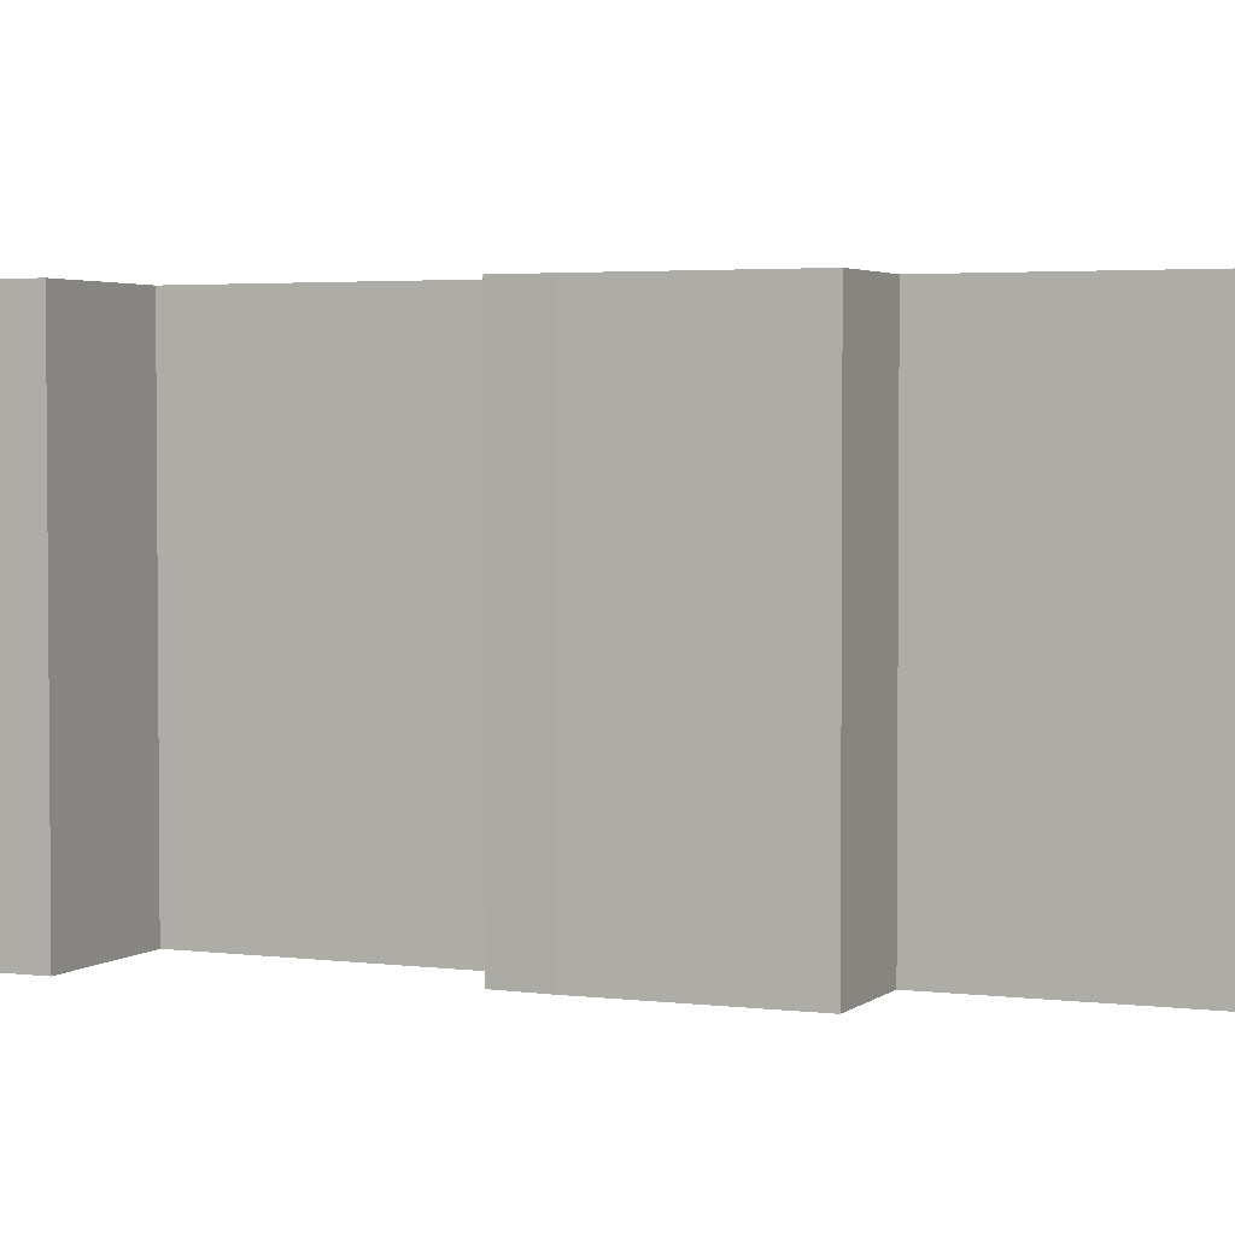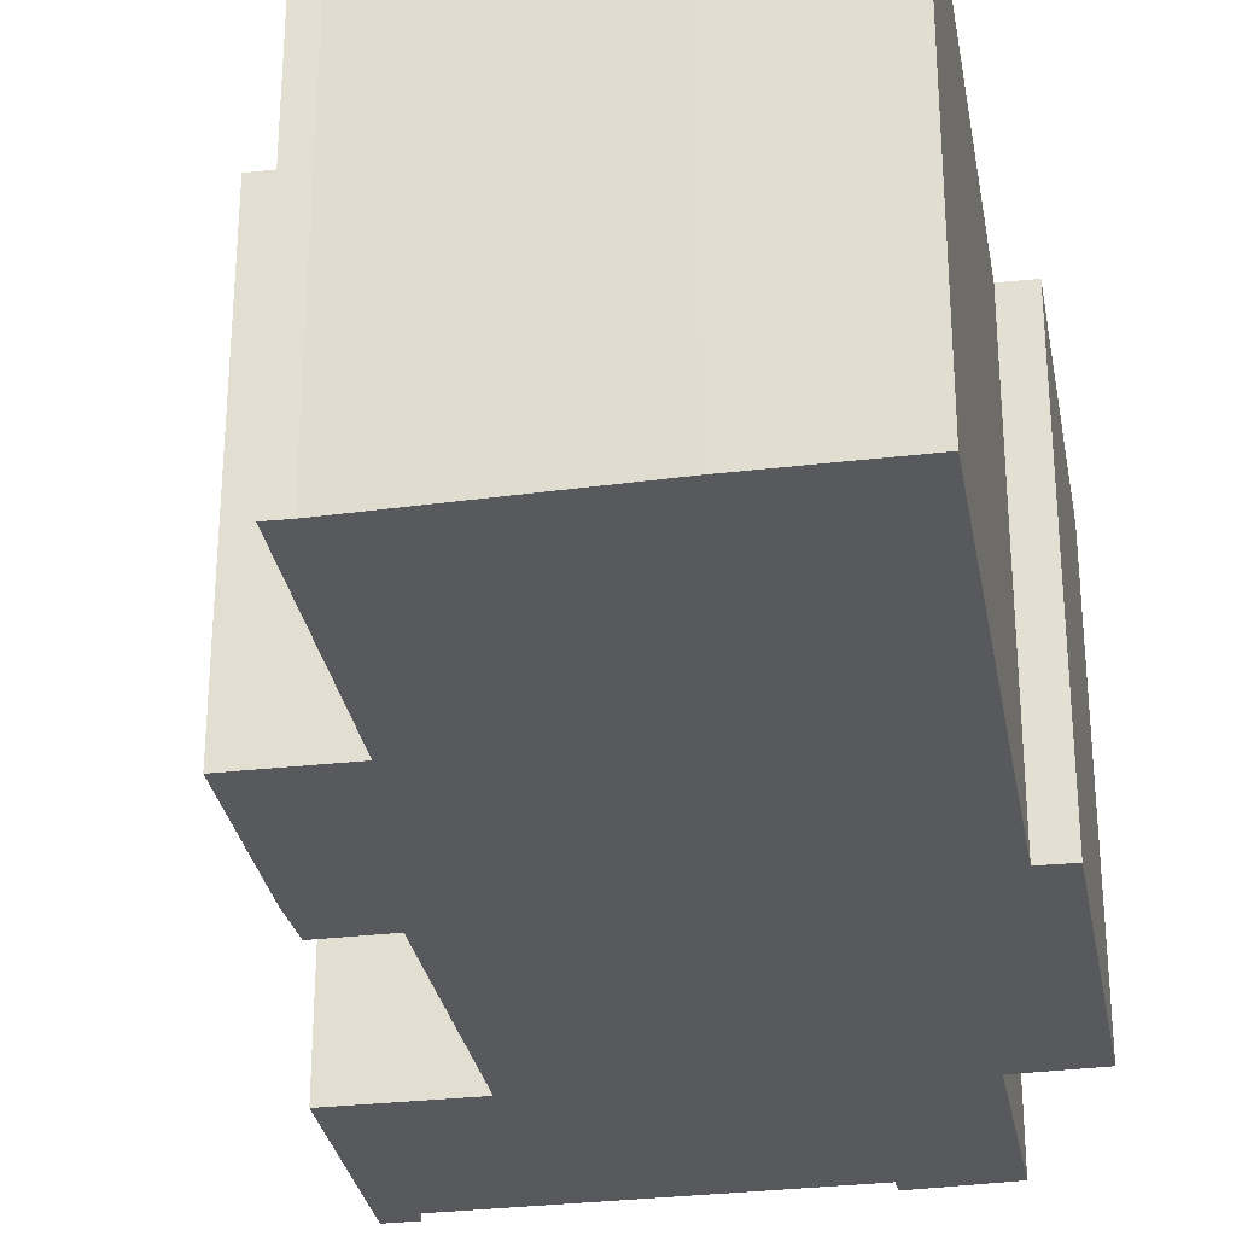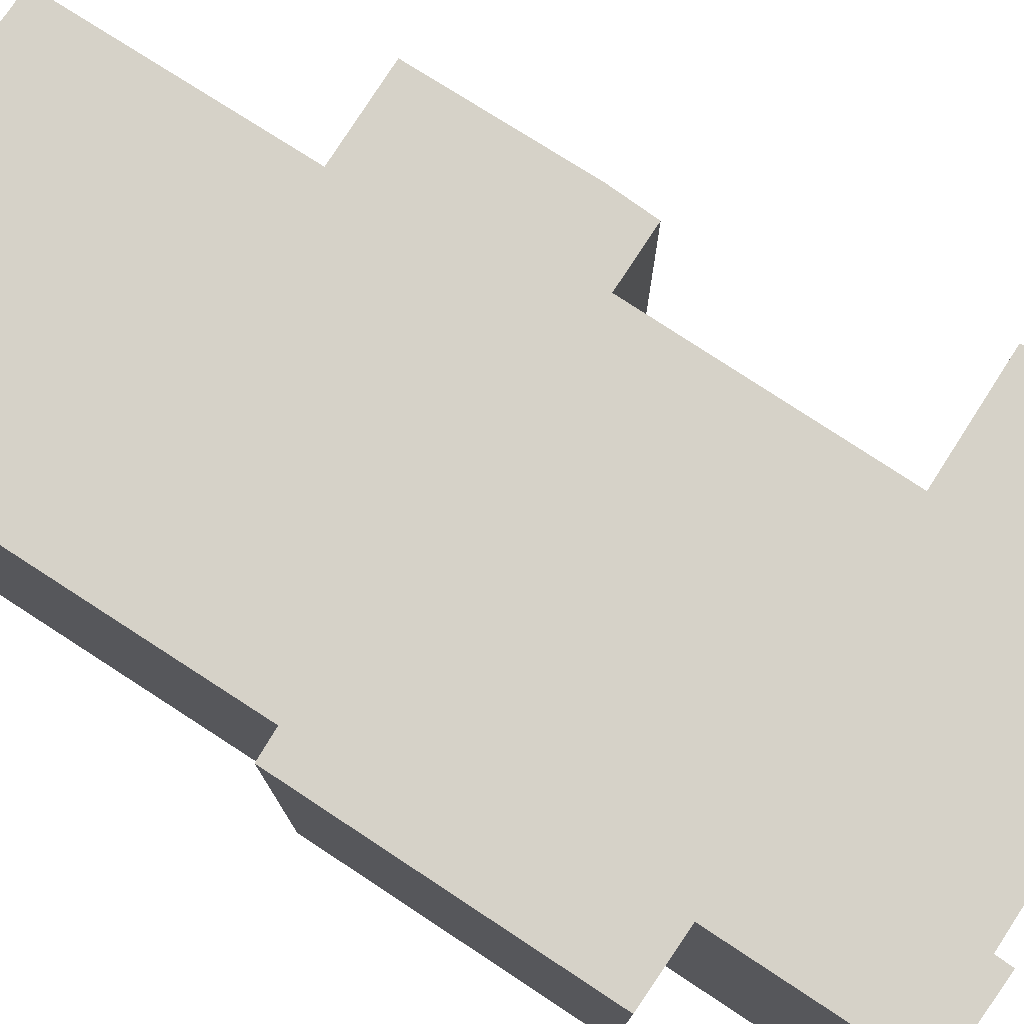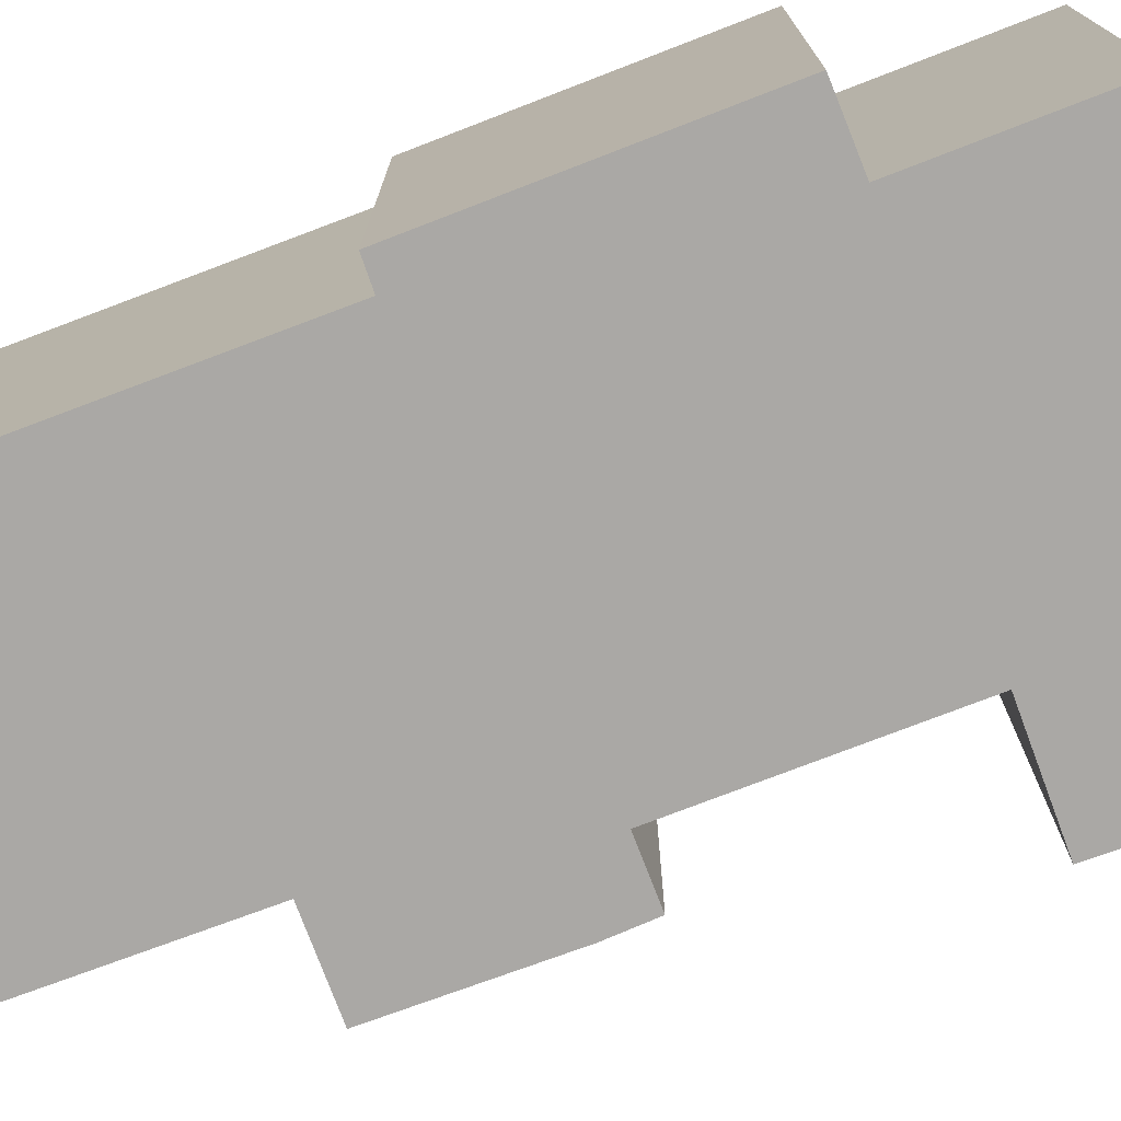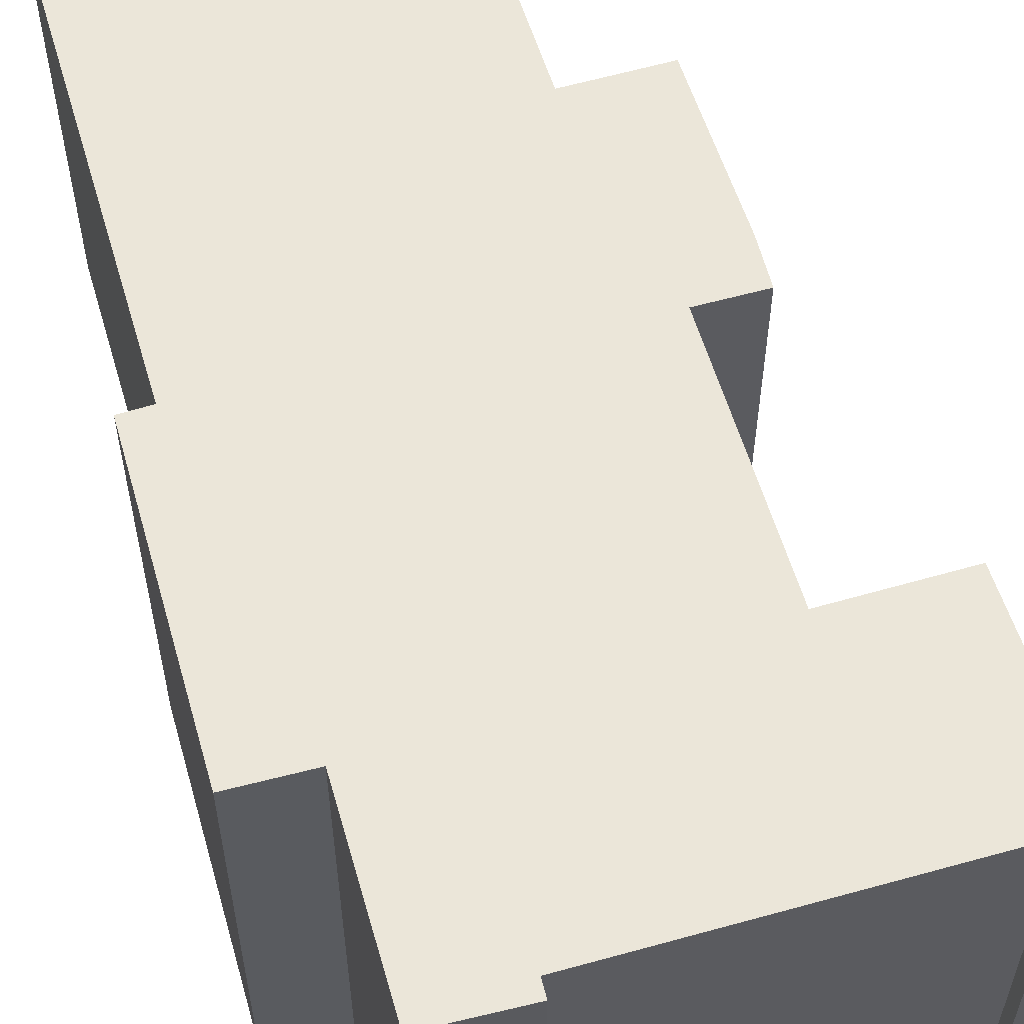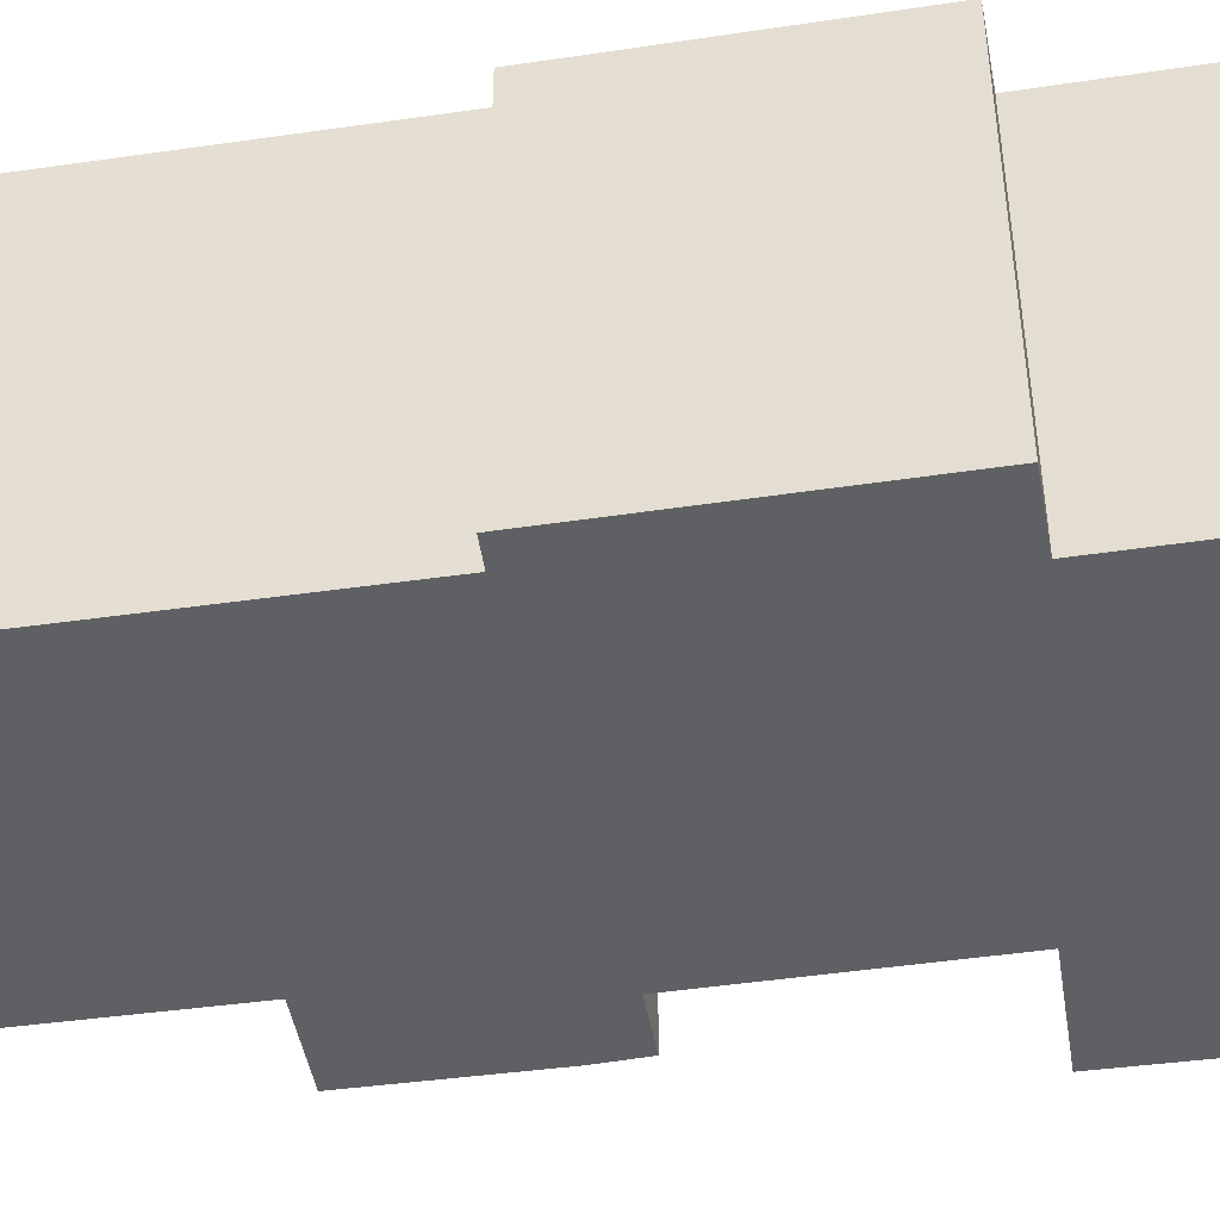
<metadata>
{"format":"obj","ext":"obj","renderer":"f3d","projection":"perspective","resolution":1024,"background":"white","views":[{"elev":3.0,"azim":-63.3,"up":"+Y"},{"elev":-30.1,"azim":12.7,"up":"+Y"},{"elev":77.5,"azim":125.7,"up":"+Y"},{"elev":-75.2,"azim":113.5,"up":"+Y"},{"elev":57.3,"azim":166.3,"up":"+Y"},{"elev":-44.5,"azim":102.3,"up":"+Y"}]}
</metadata>
<code>
v  8.455 9.366 -0.401
v  8.46 9.366 -0.023
v  10.51 9.366 -0.41
v  3.362 9.366 10.61
v  10.69 9.366 3.905
v  3.129 9.366 4.831
v  3.127 9.366 4.788
v  1.326 9.366 0.276
v  1.532 9.366 4.872
v  0.298 9.366 4.937
v  0.061 9.366 1.062
v  0.705 9.366 0.302
v  0 9.366 5.735e-16
v  0.678 9.366 -0.031
v  12.38 9.366 4.509
v  11.96 9.366 10.78
v  12.64 9.366 10.73
v  4.331 9.366 15.54
v  2.166 9.366 15.67
v  12.35 9.366 3.865
v  1.943 9.366 11.77
v  1.945 9.366 10.68
v  9.689 9.366 21.15
v  12.46 9.366 21.01
v  5.294 9.366 21.24
v  5.079 9.366 21.25
v  4.641 9.366 21.28
v  0.678 1.898e-18 -0.031
v  0 0 0
v  3.362 -6.499e-16 10.61
v  1.945 -6.538e-16 10.68
v  12.35 -2.367e-16 3.865
v  10.69 -2.391e-16 3.905
v  10.51 2.511e-17 -0.41
v  8.455 2.455e-17 -0.401
v  8.46 1.408e-18 -0.023
v  0.705 -1.849e-17 0.302
v  1.326 -1.69e-17 0.276
v  0.298 -3.023e-16 4.937
v  0.061 -6.503e-17 1.062
v  3.127 -2.932e-16 4.788
v  3.129 -2.958e-16 4.831
v  1.943 -7.204e-16 11.77
v  2.166 -9.593e-16 15.67
v  4.331 -9.516e-16 15.54
v  4.641 -1.303e-15 21.28
v  1.532 -2.983e-16 4.872
v  5.079 -1.301e-15 21.25
v  9.689 -1.295e-15 21.15
v  5.294 -1.301e-15 21.24
v  12.46 -1.287e-15 21.01
v  11.96 -6.602e-16 10.78
v  12.64 -6.57e-16 10.73
v  12.38 -2.761e-16 4.509
g defaultobject
f 1 2 3
f 3 4 5
f 4 3 6
f 6 3 2
f 6 2 7
f 7 2 8
f 7 8 9
f 9 8 10
f 10 8 11
f 11 8 12
f 11 12 13
f 13 12 14
f 15 16 17
f 16 15 18
f 18 15 19
f 19 15 20
f 19 20 21
f 21 20 4
f 4 20 5
f 21 4 22
f 16 23 24
f 23 16 25
f 25 16 26
f 26 16 27
f 27 16 18
f 28 13 14
f 13 28 29
f 30 22 4
f 22 30 31
f 32 5 20
f 5 32 33
f 34 1 3
f 1 34 35
f 36 8 2
f 8 36 12
f 12 36 37
f 37 36 38
f 29 11 13
f 11 29 10
f 10 29 39
f 39 29 40
f 41 6 7
f 6 41 4
f 4 41 30
f 30 41 42
f 31 21 22
f 21 31 43
f 43 19 21
f 19 43 44
f 45 27 18
f 27 45 46
f 35 2 1
f 2 35 36
f 39 9 10
f 9 39 7
f 7 39 41
f 41 39 47
f 44 18 19
f 18 44 45
f 46 26 27
f 26 46 48
f 48 25 26
f 25 48 23
f 23 48 49
f 49 48 50
f 49 24 23
f 24 49 51
f 52 17 16
f 17 52 53
f 51 16 24
f 16 51 52
f 53 15 17
f 15 53 20
f 20 53 32
f 32 53 54
f 33 3 5
f 3 33 34
f 37 14 12
f 14 37 28
f 44 30 45
f 30 44 31
f 31 44 43
f 50 36 49
f 36 50 41
f 36 41 38
f 41 50 48
f 41 48 45
f 45 48 46
f 41 45 42
f 42 45 30
f 38 41 47
f 38 47 39
f 38 39 37
f 37 39 28
f 28 39 29
f 29 39 40
f 49 52 51
f 52 49 33
f 33 49 34
f 34 49 35
f 35 49 36
f 52 54 53
f 54 52 32
f 32 52 33

</code>
